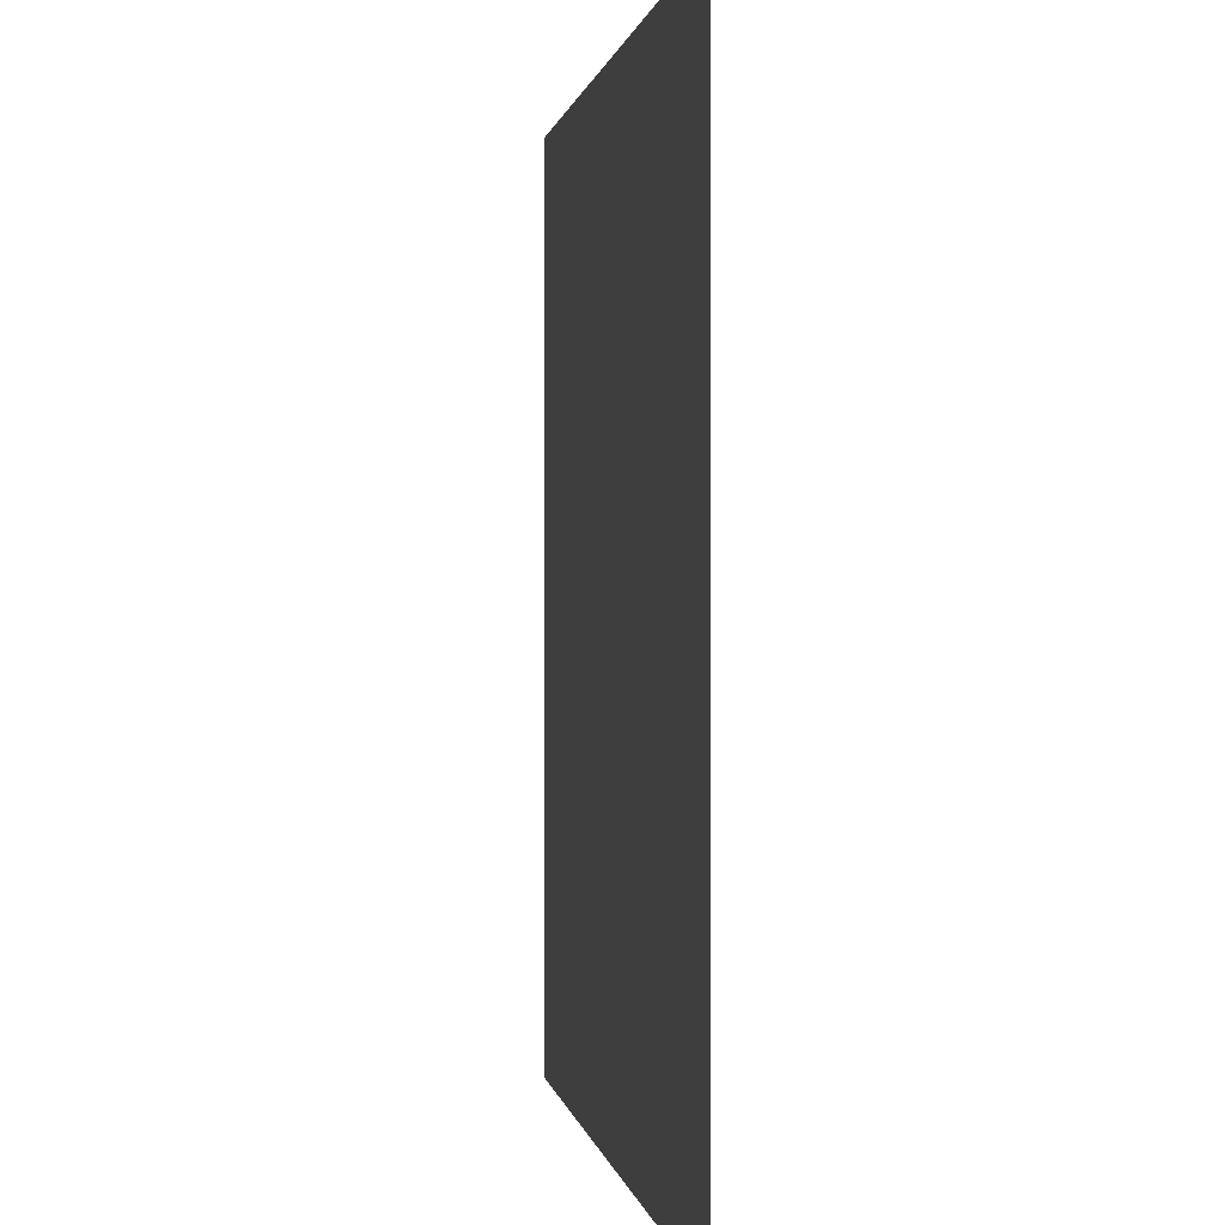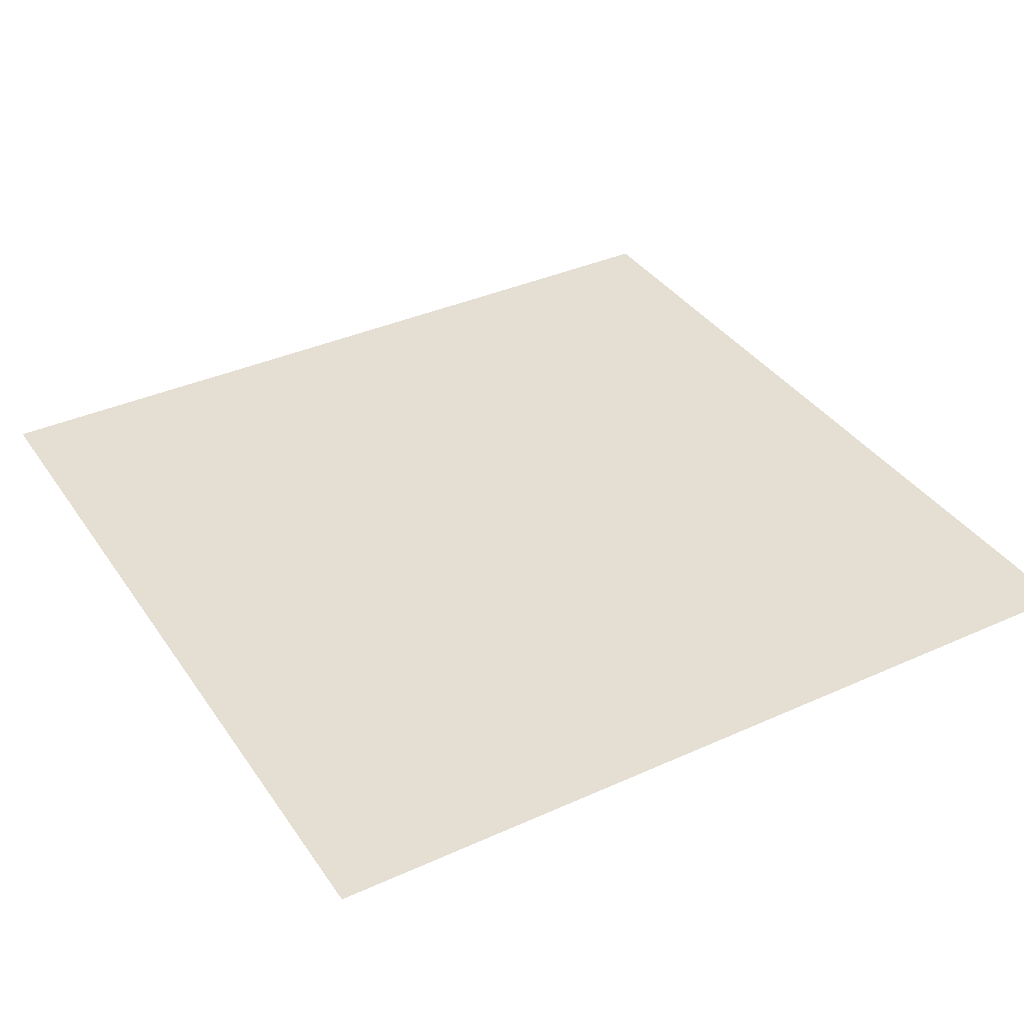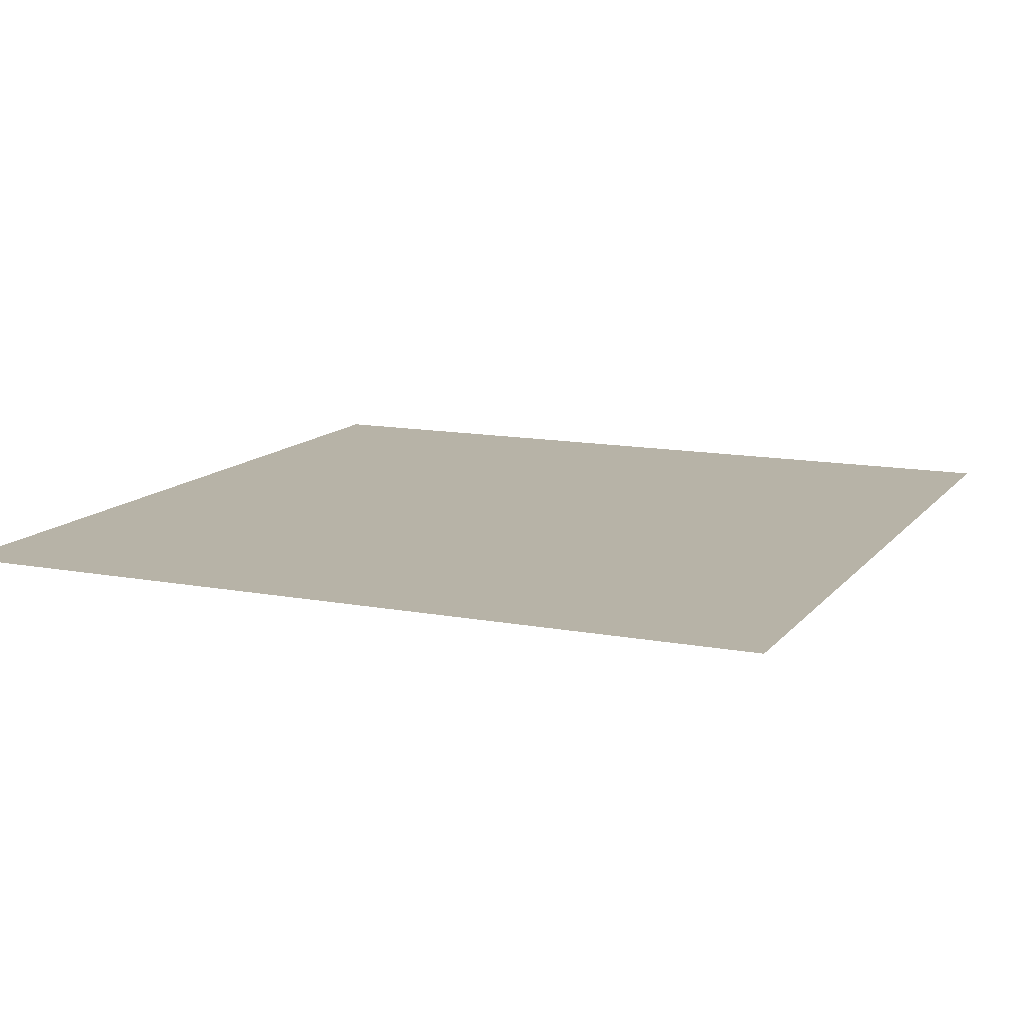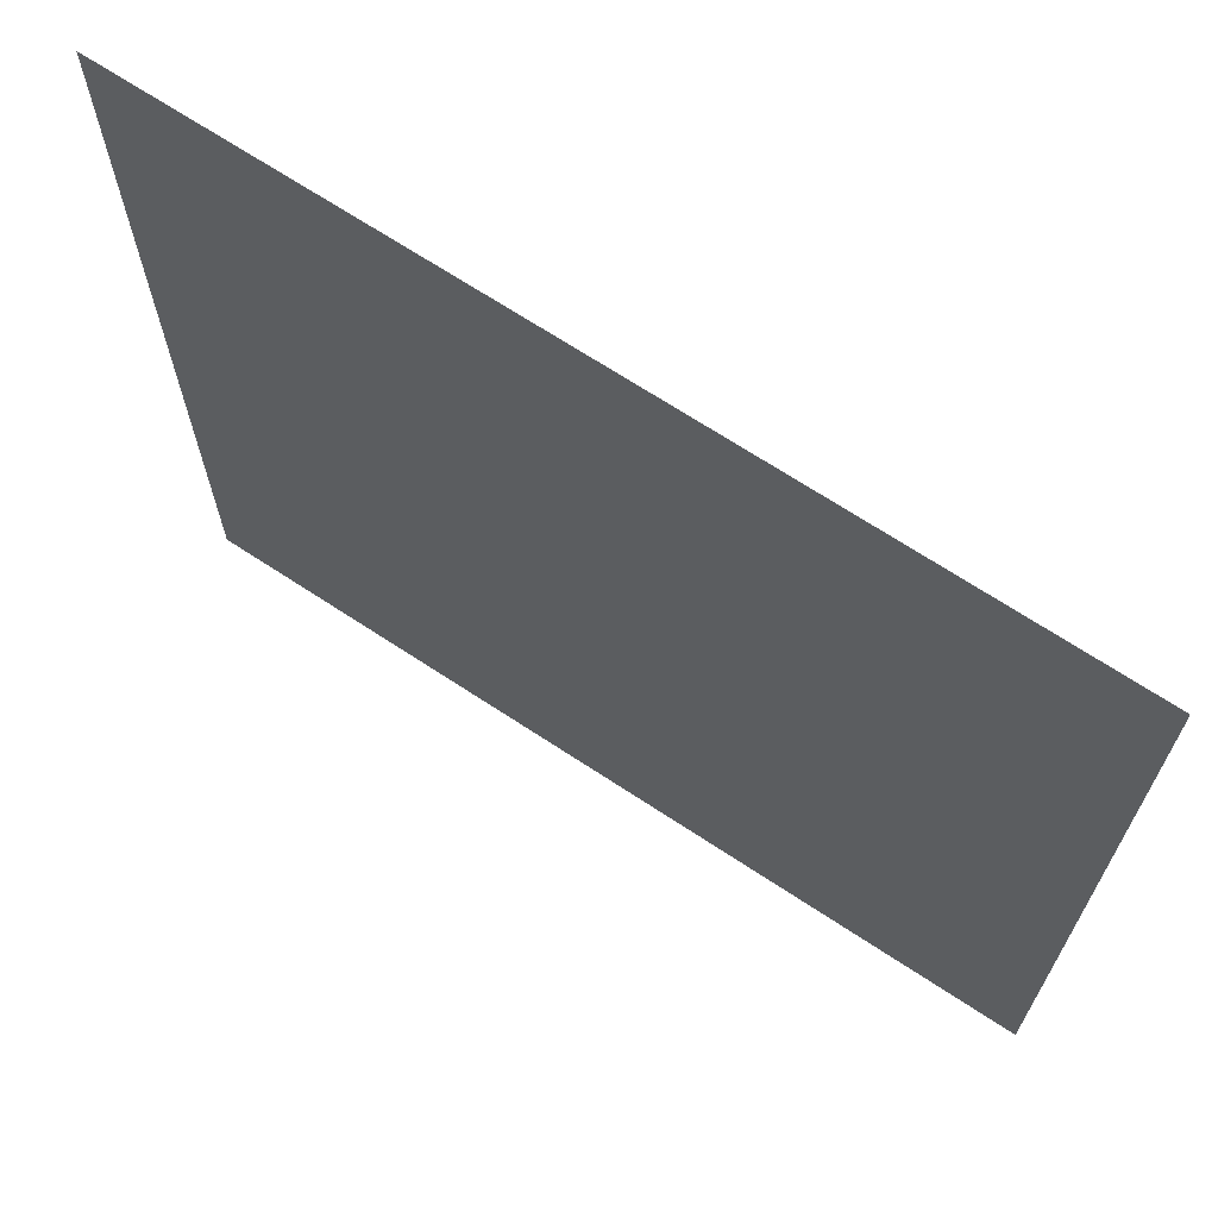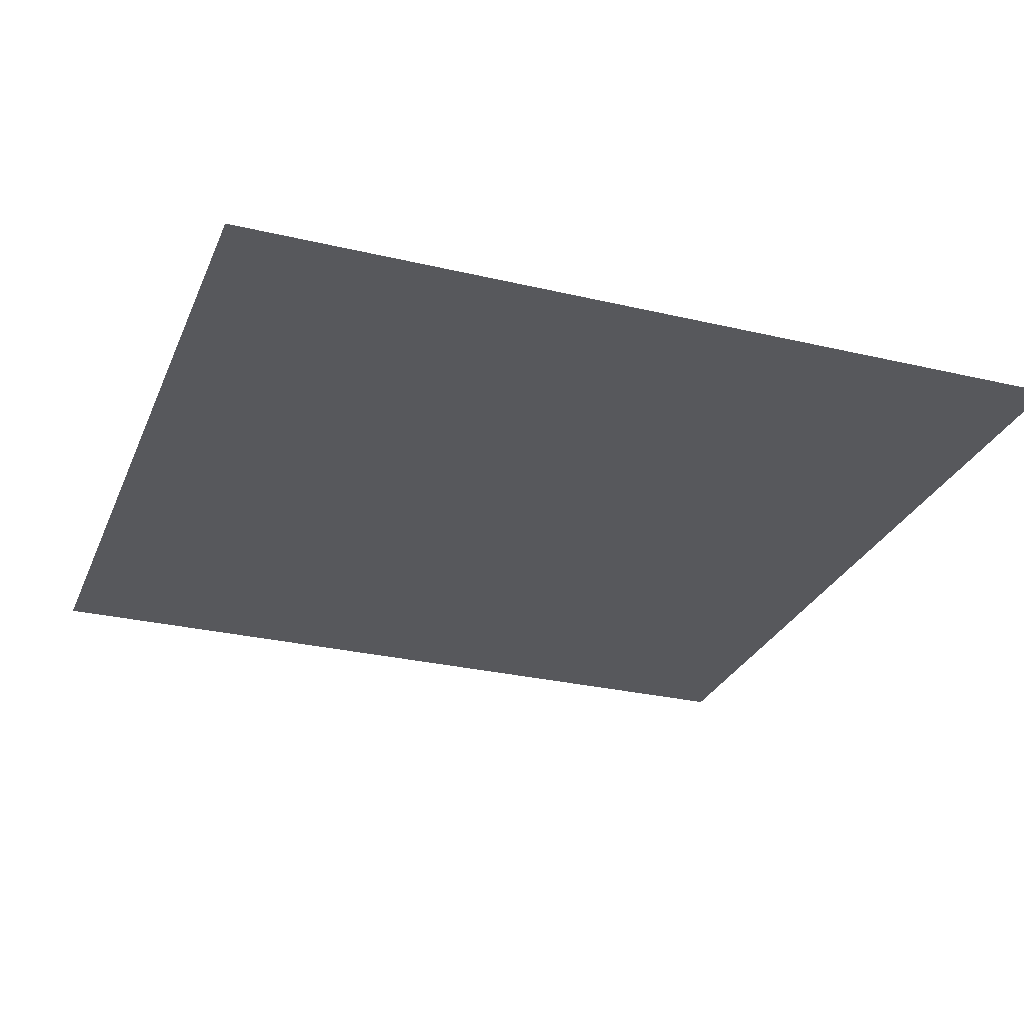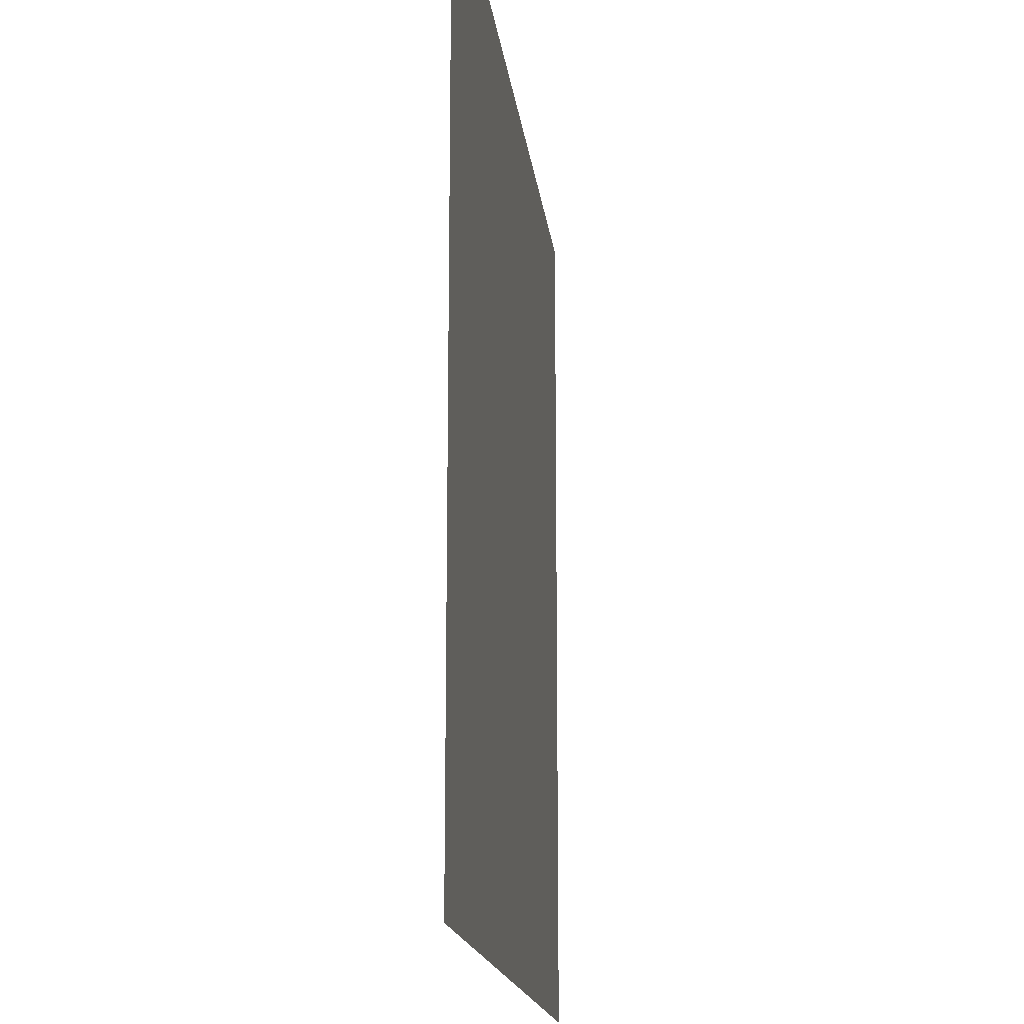
<metadata>
{"format":"obj","ext":"obj","renderer":"f3d","projection":"perspective","resolution":1024,"background":"white","views":[{"elev":0.5,"azim":-98.3,"up":"+Y"},{"elev":37.0,"azim":-120.2,"up":"+Z"},{"elev":12.6,"azim":113.8,"up":"+Z"},{"elev":68.8,"azim":33.4,"up":"+Y"},{"elev":-28.4,"azim":-109.7,"up":"+Z"},{"elev":-16.1,"azim":-83.5,"up":"+Y"}]}
</metadata>
<code>
v -240 -256 0
v -256 -256 0
v -256 -240 0
v -240 -240 0
g Level2_mesh_0145
f 1 2 3 4

</code>
